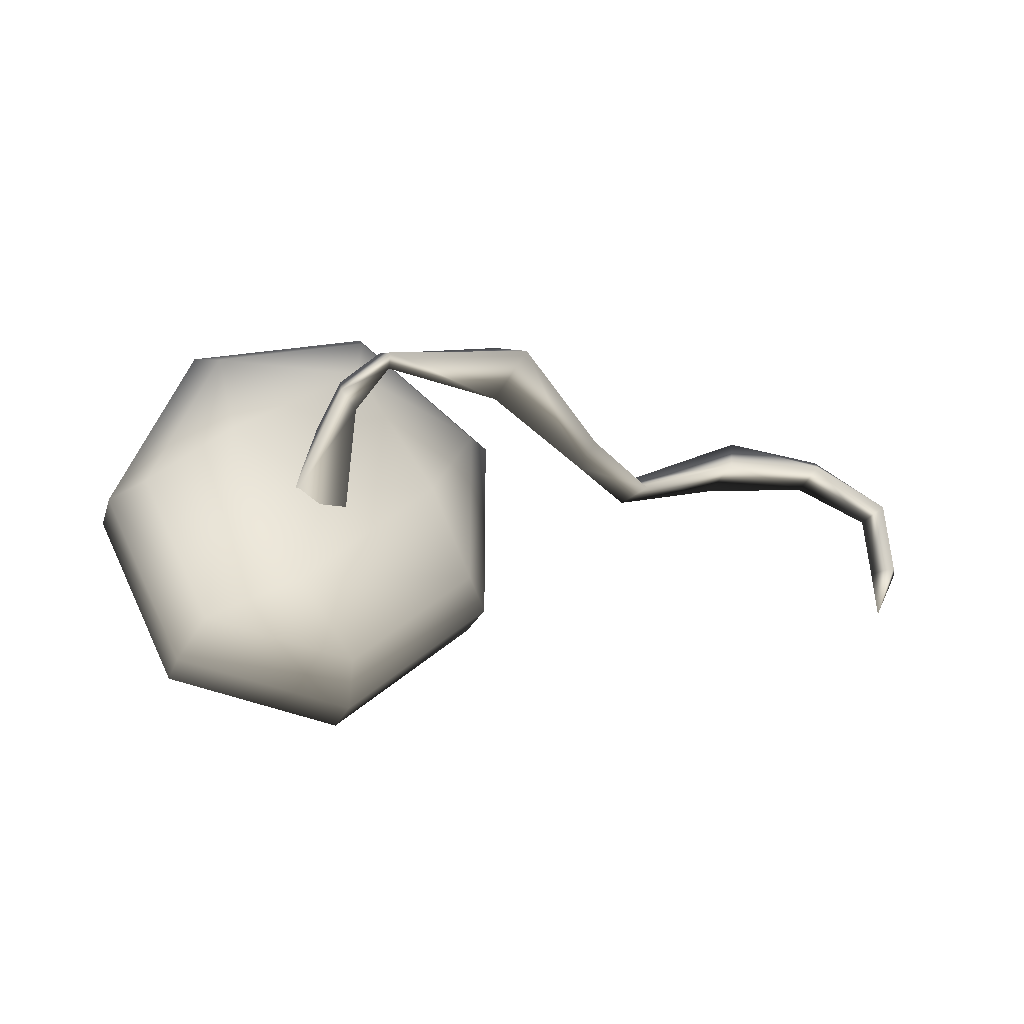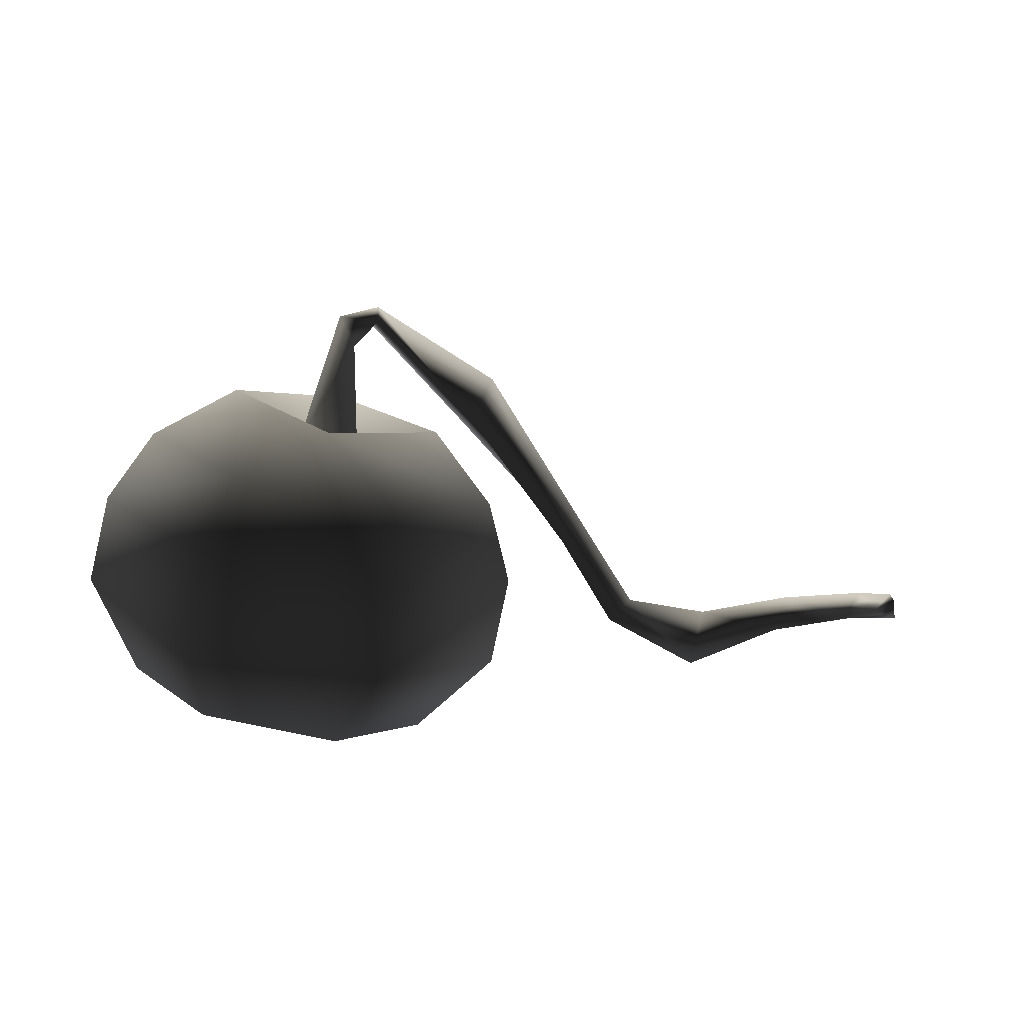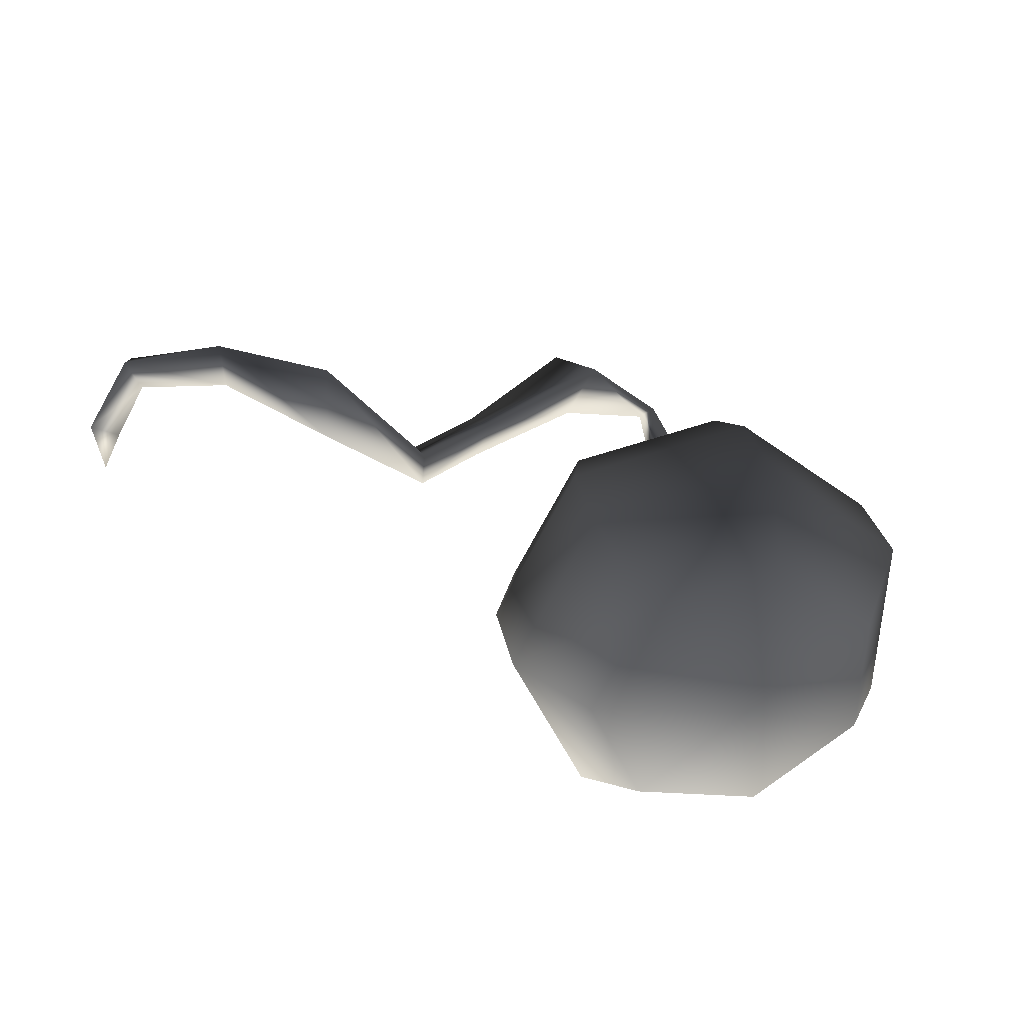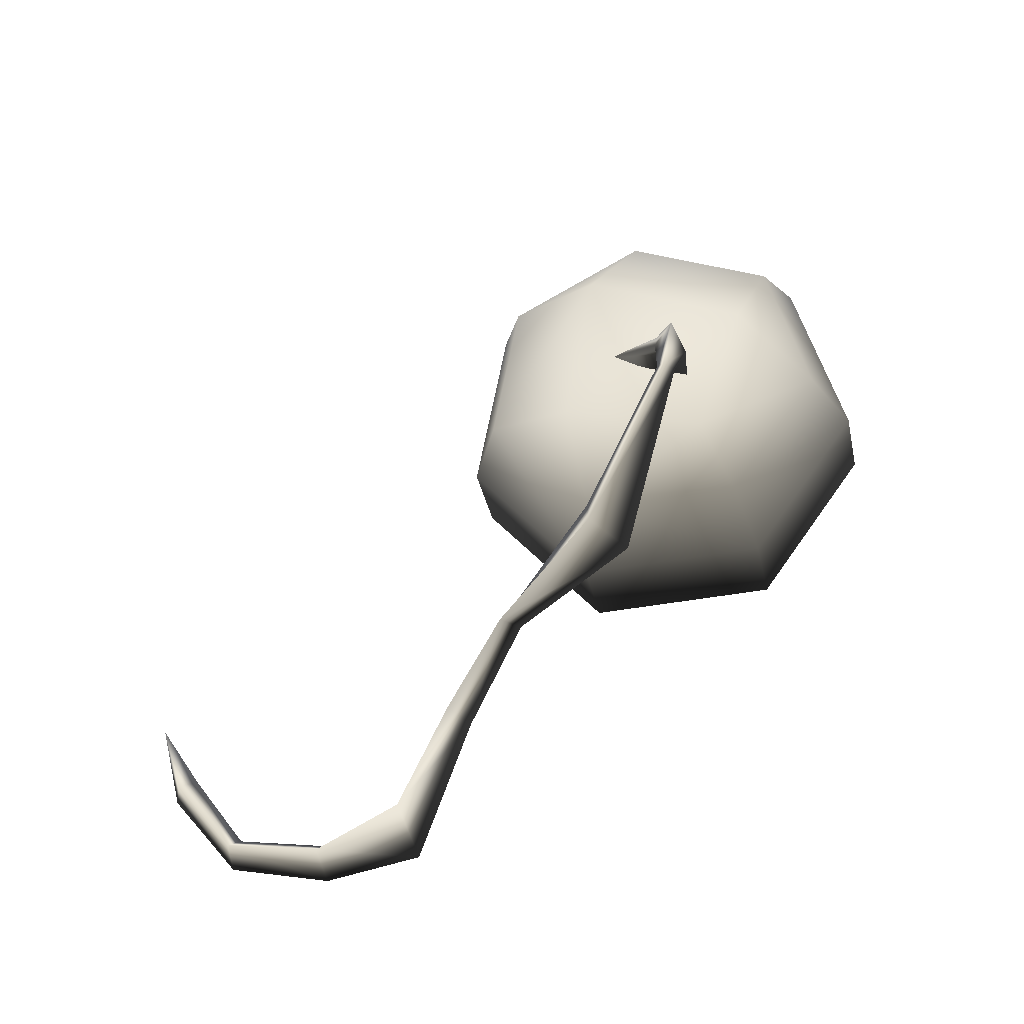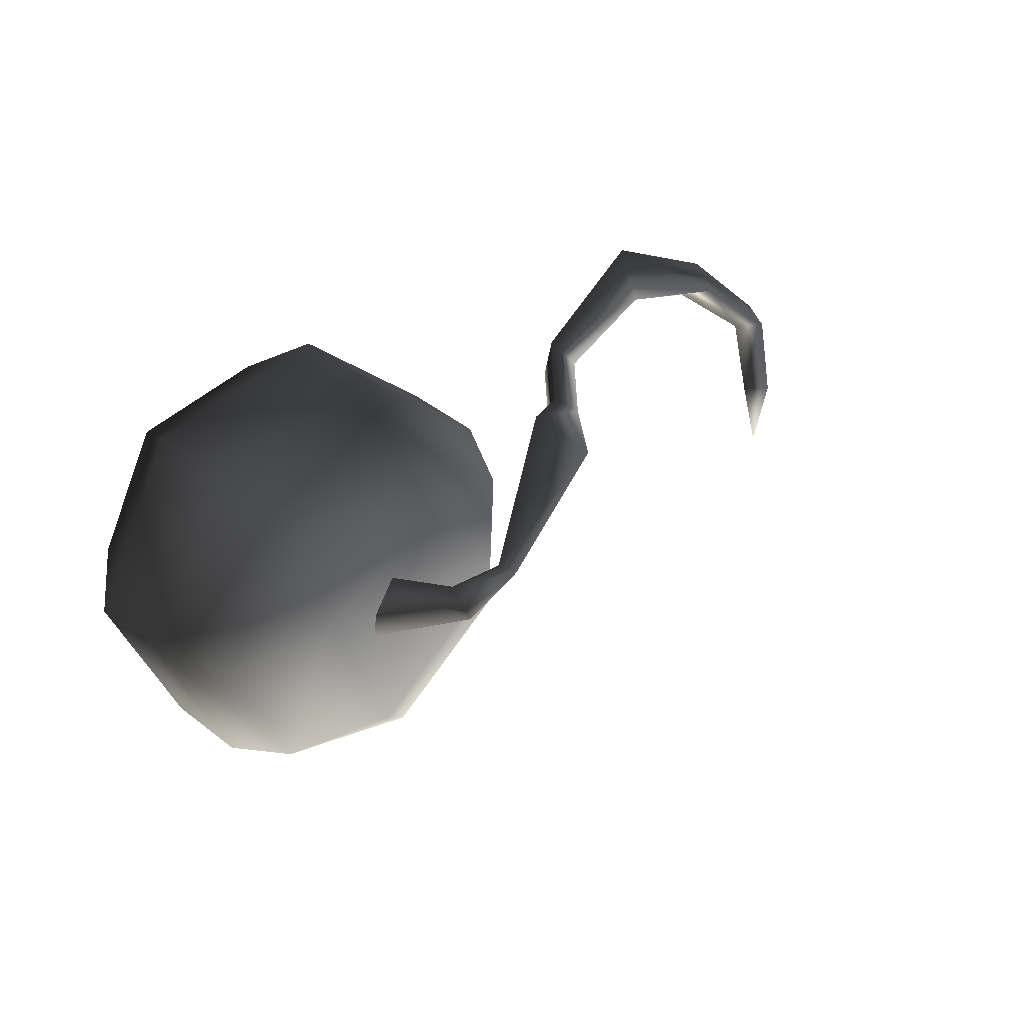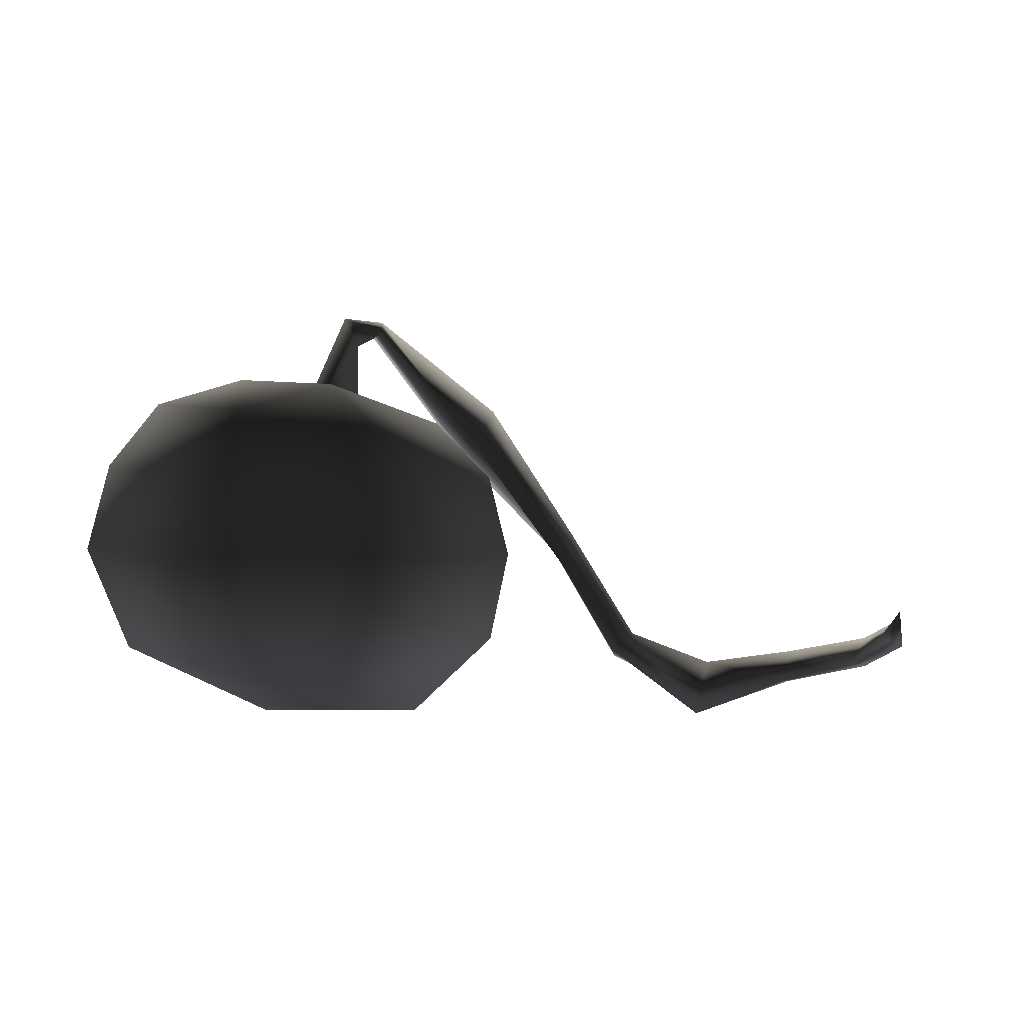
<metadata>
{"format":"obj","ext":"obj","renderer":"f3d","projection":"perspective","resolution":1024,"background":"white","views":[{"elev":-21.9,"azim":177.7,"up":"+Z"},{"elev":10.8,"azim":165.6,"up":"+Y"},{"elev":-58.0,"azim":-26.5,"up":"+Y"},{"elev":52.8,"azim":-40.2,"up":"+Y"},{"elev":30.4,"azim":148.3,"up":"+Z"},{"elev":-5.7,"azim":165.9,"up":"+Y"}]}
</metadata>
<code>
v -0.07275 0.9778 -0.1022
v -0.1129 1.29 0.1534
v -0.05881 1.298 0.2495
v 0.07387 0.941 0.1516
v -0.06822 1.393 0.1765
v 0.1178 0.995 -0.0577
v -0.1129 1.29 0.1534
v -0.07275 0.9778 -0.1022
v -0.1875 1.368 0.3239
v -0.2202 1.362 0.2728
v -0.5857 0.9576 0.5593
v -0.5825 0.9812 0.3476
v -0.6889 1.119 0.4685
v -0.2273 1.411 0.3078
v -0.5825 0.9812 0.3476
v -0.2202 1.362 0.2728
v -0.9032 0.5846 0.3807
v -0.9121 0.5242 0.2869
v -0.9121 0.5242 0.2869
v -0.964 0.6426 0.3388
v -1.099 0.2111 0.2763
v -1.142 0.1909 0.3853
v -1.192 0.2731 0.3157
v -1.099 0.2111 0.2763
v -1.569 0.03087 0.6107
v -1.483 -0.02625 0.4304
v -1.887 0.09746 0.5061
v -1.818 0.09838 0.389
v -1.875 0.2148 0.4376
v -1.54 0.1711 0.4603
v -1.818 0.09838 0.389
v -1.483 -0.02625 0.4304
v -2.043 0.1706 0.2245
v -2.107 0.2618 0.2534
v -2.123 0.1557 0.2888
v -2.043 0.1706 0.2245
v -2.116 0.3162 -0.01344
v -2.137 0.2225 -0.01468
v -2.036 0.3408 -0.2109
v -2.044 0.253 -0.02039
v -2.036 0.3408 -0.2109
v -2.044 0.253 -0.02039
v 0.07356 0.03814 -0.4297
v 0.4949 0.1334 -0.3375
v -0.0285 0.3009 -0.6511
v 0.5645 0.435 -0.5215
v -0.5045 0.2289 -0.2578
v -0.2647 -0.01304 -0.1502
v -0.2651 0.01844 0.2904
v -0.505 0.2732 0.3622
v 0.07269 0.1089 0.5604
v 0.4999 0.7193 -0.5381
v -0.08902 0.5861 -0.6668
v -0.5618 0.5146 -0.2762
v -0.5623 0.5586 0.3397
v -0.09024 0.685 0.717
v -0.02973 0.4004 0.7421
v 0.07269 0.1089 0.5604
v 0.499 0.7986 0.5716
v 0.5635 0.5148 0.5958
v 0.4942 0.1902 0.4564
v 0.07269 0.1089 0.5604
v 0.6822 0.2011 0.05679
v 0.828 0.5302 0.0334
v 0.5645 0.435 -0.5215
v 0.4949 0.1334 -0.3375
v 0.7616 0.8139 0.01307
v 0.4999 0.7193 -0.5381
v 0.2106 -0.01283 0.07166
v 0.07269 0.1089 0.5604
v 0.3833 0.9488 -0.4629
v 0.6019 1.028 -0.002361
v 0.304 1.149 0.1464
v 0.0637 1.062 -0.3597
v -4.772e-05 0.9874 1.105e-06
v -0.1035 1.08 0.3867
v 0.3825 1.015 0.4643
v -0.1098 0.9202 0.5858
v -0.1035 1.08 0.3867
v -0.5043 0.8146 0.2705
v -0.5039 0.7778 -0.2441
v -0.3705 0.9964 -0.0009705
v 0.0637 1.062 -0.3597
v -4.772e-05 0.9874 1.105e-06
v -0.1035 1.08 0.3867
v -0.1088 0.8375 -0.5705
v 0.3833 0.9488 -0.4629
v 0.2106 -0.01283 0.07166
v 0.2106 -0.01283 0.07166
v 0.07269 0.1089 0.5604
v 0.2106 -0.01283 0.07166
g base_2376_19
f 1 3 2
f 1 4 3
f 4 5 3
f 4 6 5
f 6 7 5
f 6 8 7
f 2 3 9
f 2 9 10
f 10 9 11
f 10 11 12
f 9 13 11
f 9 14 13
f 3 14 9
f 3 5 14
f 14 15 13
f 14 16 15
f 5 16 14
f 5 7 16
f 12 11 17
f 12 17 18
f 13 15 19
f 13 19 20
f 11 20 17
f 11 13 20
f 21 18 17
f 21 17 22
f 22 17 20
f 23 20 19
f 22 20 23
f 23 19 24
f 21 22 25
f 21 25 26
f 26 25 27
f 26 27 28
f 25 29 27
f 25 30 29
f 22 30 25
f 22 23 30
f 30 31 29
f 30 32 31
f 23 32 30
f 23 24 32
f 29 31 33
f 29 33 34
f 27 29 34
f 27 34 35
f 28 27 35
f 28 35 36
f 35 34 37
f 35 37 38
f 36 35 38
f 38 37 39
f 36 38 40
f 40 38 41
f 37 42 41
f 34 42 37
f 34 33 42
f 43 45 44
f 44 45 46
f 43 47 45
f 48 47 43
f 48 49 47
f 47 49 50
f 49 51 50
f 45 52 46
f 53 52 45
f 47 53 45
f 54 53 47
f 47 50 54
f 54 50 55
f 50 56 55
f 57 56 50
f 50 58 57
f 57 59 56
f 60 59 57
f 57 61 60
f 62 61 57
f 61 63 60
f 60 63 64
f 63 65 64
f 66 65 63
f 64 67 60
f 60 67 59
f 65 67 64
f 68 67 65
f 63 61 69
f 66 63 69
f 61 70 69
f 68 71 67
f 67 71 72
f 71 73 72
f 74 73 71
f 75 73 74
f 75 76 73
f 73 77 72
f 76 77 73
f 77 67 72
f 59 67 77
f 78 59 77
f 78 77 79
f 79 80 78
f 56 59 78
f 80 56 78
f 55 56 80
f 81 55 80
f 82 81 80
f 82 83 81
f 84 83 82
f 84 82 85
f 82 80 85
f 81 83 86
f 83 87 86
f 54 55 81
f 54 81 53
f 53 81 86
f 53 86 52
f 52 86 87
f 43 44 88
f 48 43 89
f 49 48 89
f 90 49 91

</code>
